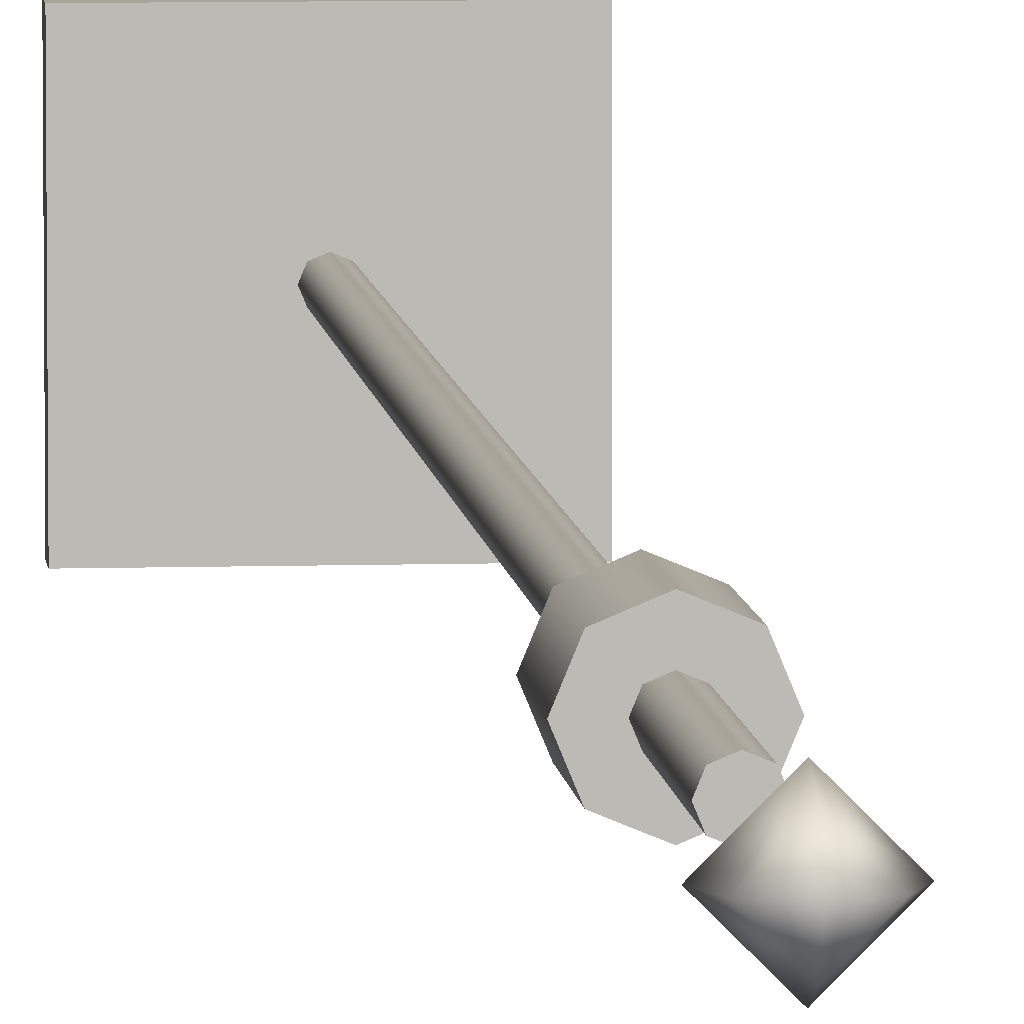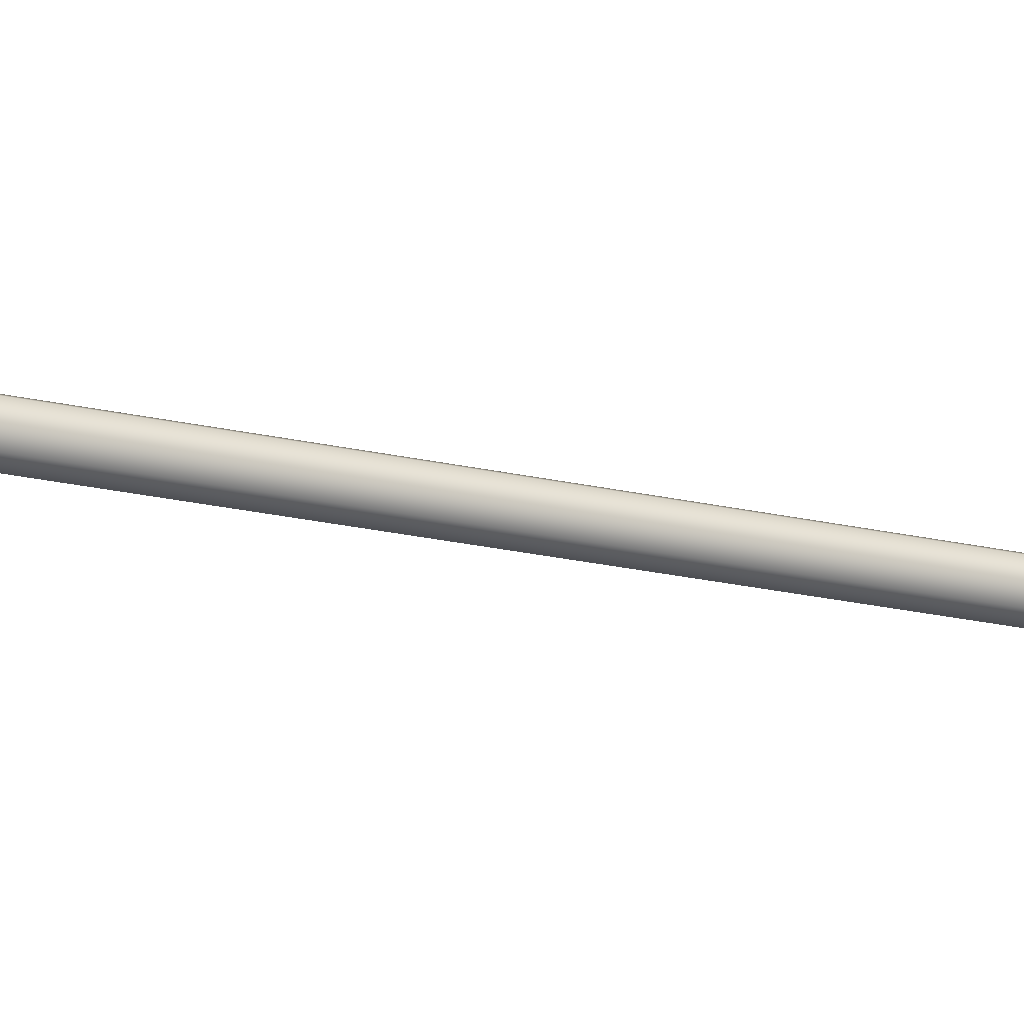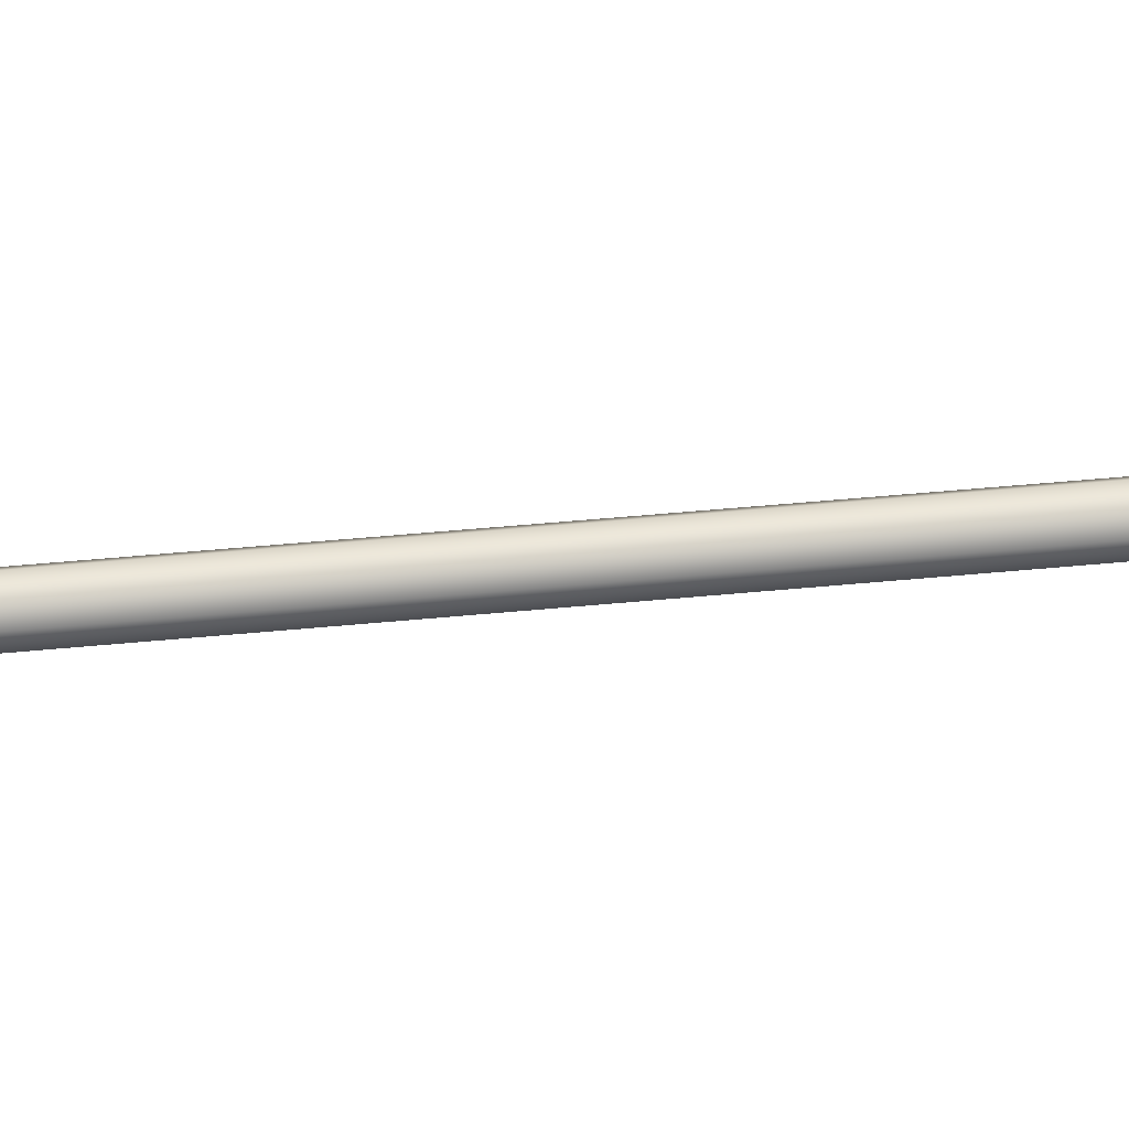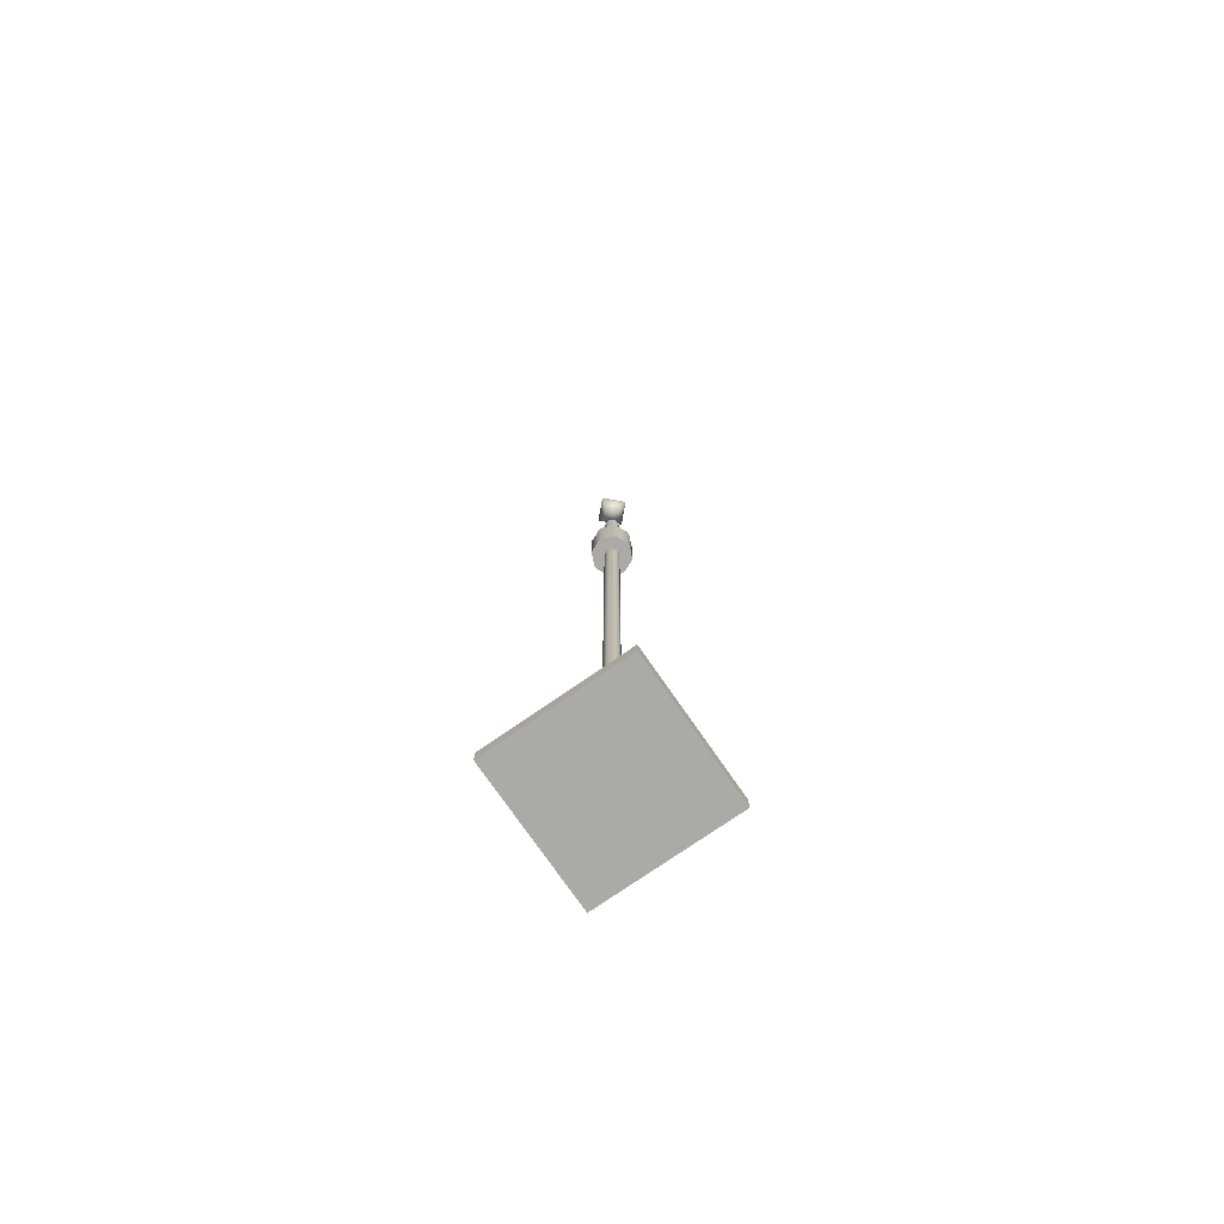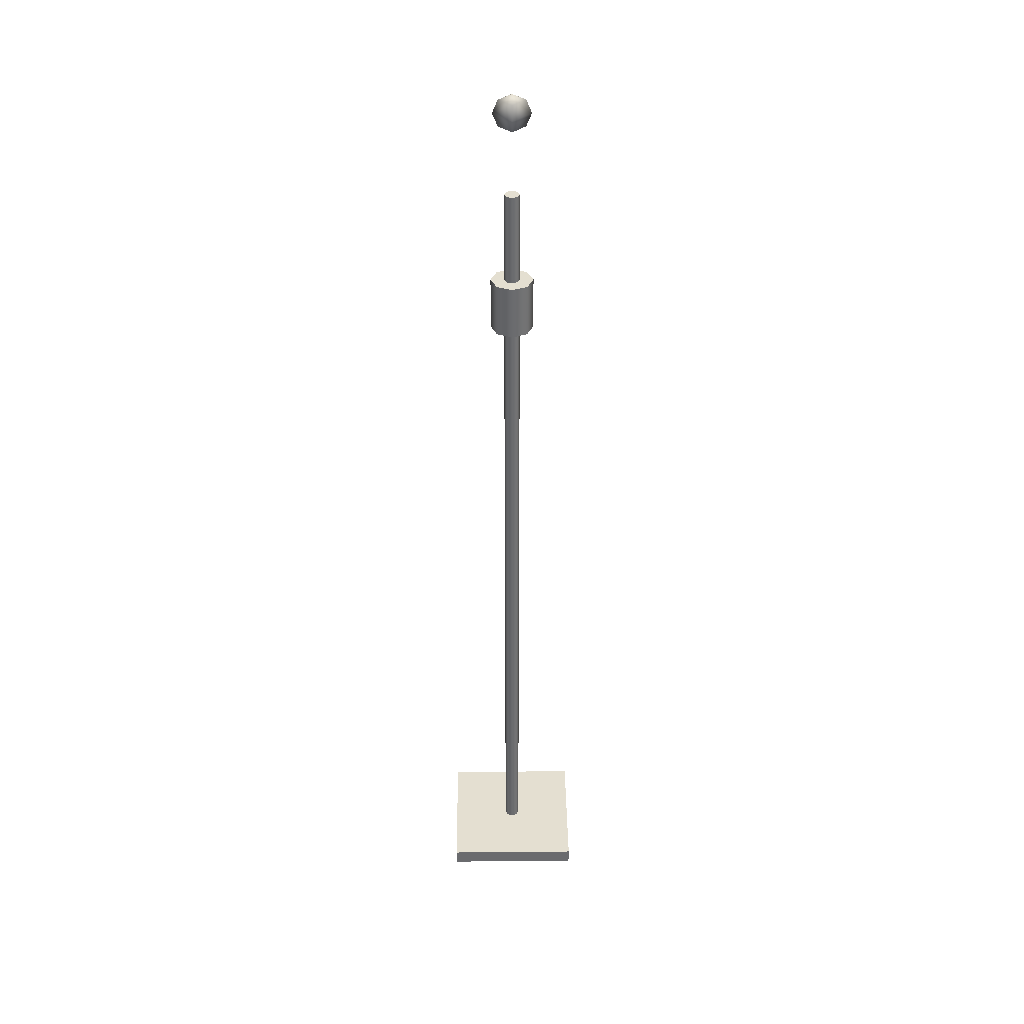
<metadata>
{"format":"obj","ext":"obj","renderer":"f3d","projection":"perspective","resolution":1024,"background":"white","views":[{"elev":6.8,"azim":174.6,"up":"+Z"},{"elev":-16.9,"azim":62.2,"up":"+Z"},{"elev":28.2,"azim":80.3,"up":"+Z"},{"elev":-75.8,"azim":124.7,"up":"+Y"},{"elev":36.7,"azim":179.3,"up":"+Y"}]}
</metadata>
<code>
v 1.207 0.7993 -1.207
v 0 0.7993 -1.707
v -1.207 0.7993 -1.207
v -1.707 0.7993 0
v -1.207 0.7993 1.207
v 0 0.7993 1.707
v 1.207 0.7993 1.207
v 1.707 0.7993 0
v 1.207 202.6 -1.207
v 0 202.6 -1.707
v -1.207 202.6 -1.207
v -1.707 202.6 0
v -1.207 202.6 1.207
v 0 202.6 1.707
v 1.207 202.6 1.207
v 1.707 202.6 0
v 0 202.6 0
v -14.82 0 14.82
v 14.82 0 14.82
v -14.82 3.533 14.82
v 14.82 3.533 14.82
v -14.82 3.533 -14.82
v 14.82 3.533 -14.82
v -14.82 0 -14.82
v 14.82 0 -14.82
v 0 202.3 -2.879
v -2.879 202.3 0
v 0 202.3 2.879
v 2.879 202.3 0
v 1e-06 205.2 -4.072
v -4.072 205.2 0
v 0 205.2 4.072
v 4.072 205.2 0
v 0 208.1 -2.879
v -2.879 208.1 0
v 0 208.1 2.879
v 2.879 208.1 0
v 0 201.1 0
v 0 209.2 0
v 3.278 155.3 -3.278
v 0 155.3 -4.636
v -3.278 155.3 -3.278
v -4.636 155.3 0
v -3.278 155.3 3.278
v 0 155.3 4.636
v 3.278 155.3 3.278
v 4.636 155.3 0
v 3.278 167 -3.278
v 0 167 -4.636
v -3.278 167 -3.278
v -4.636 167 0
v -3.278 167 3.278
v 0 167 4.636
v 3.278 167 3.278
v 4.636 167 0
v 0 155.3 0
v 0 167 0
v 1.207 187.1 1.207
v 0 187.1 1.707
v -1.207 187.1 1.207
v -1.707 187.1 0
v -1.207 187.1 -1.207
v 0 187.1 -1.707
v 1.207 187.1 -1.207
v 1.707 187.1 0
f 1 2 63 64
f 2 3 62 63
f 3 4 61 62
f 4 5 60 61
f 5 6 59 60
f 6 7 58 59
f 7 8 65 58
f 8 1 64 65
f 9 10 17
f 10 11 17
f 11 12 17
f 12 13 17
f 13 14 17
f 14 15 17
f 15 16 17
f 16 9 17
f 18 19 21 20
f 20 21 23 22
f 22 23 25 24
f 24 25 19 18
f 19 25 23 21
f 24 18 20 22
f 26 27 31 30
f 27 28 32 31
f 28 29 33 32
f 29 26 30 33
f 30 31 35 34
f 31 32 36 35
f 32 33 37 36
f 33 30 34 37
f 27 26 38
f 28 27 38
f 29 28 38
f 26 29 38
f 34 35 39
f 35 36 39
f 36 37 39
f 37 34 39
f 40 41 49 48
f 41 42 50 49
f 42 43 51 50
f 43 44 52 51
f 44 45 53 52
f 45 46 54 53
f 46 47 55 54
f 47 40 48 55
f 41 40 56
f 42 41 56
f 43 42 56
f 44 43 56
f 45 44 56
f 46 45 56
f 47 46 56
f 40 47 56
f 48 49 57
f 49 50 57
f 50 51 57
f 51 52 57
f 52 53 57
f 53 54 57
f 54 55 57
f 55 48 57
f 60 59 58 65 64 63 62 61

</code>
